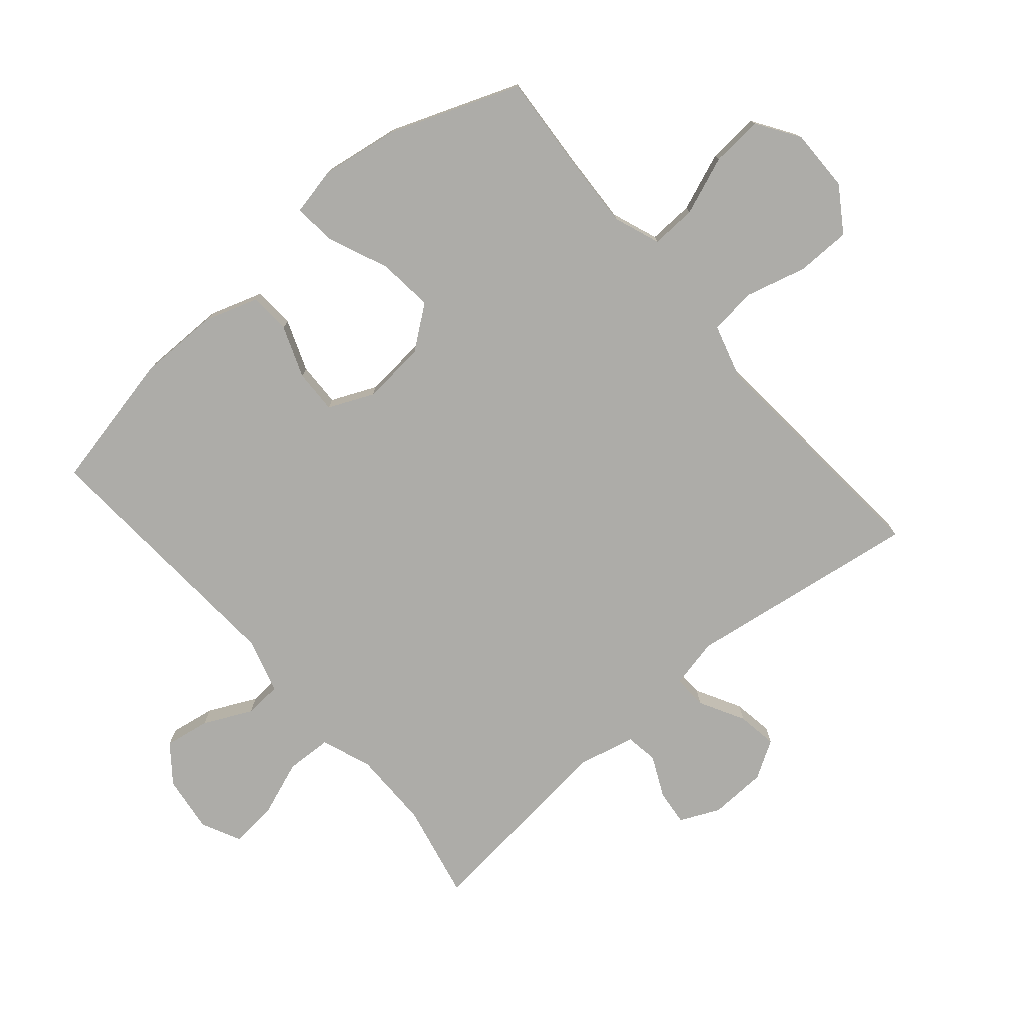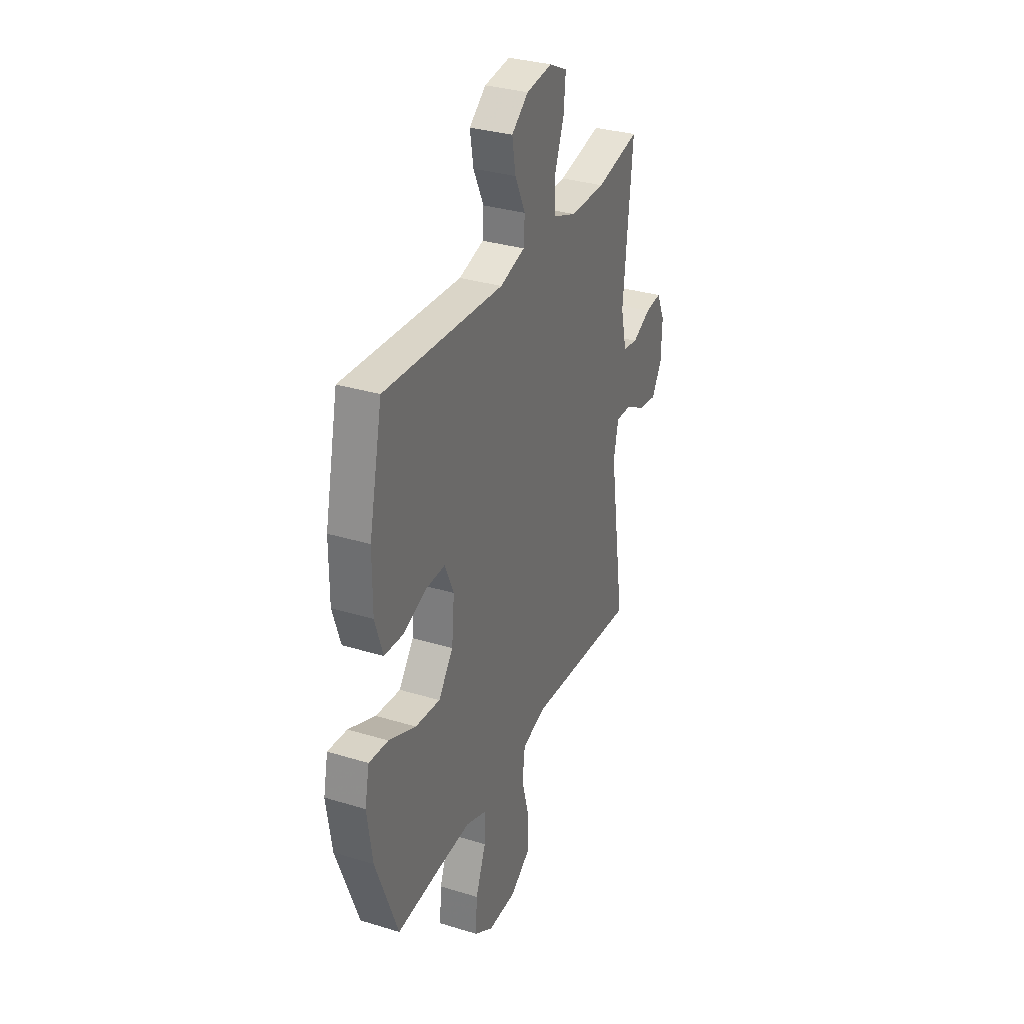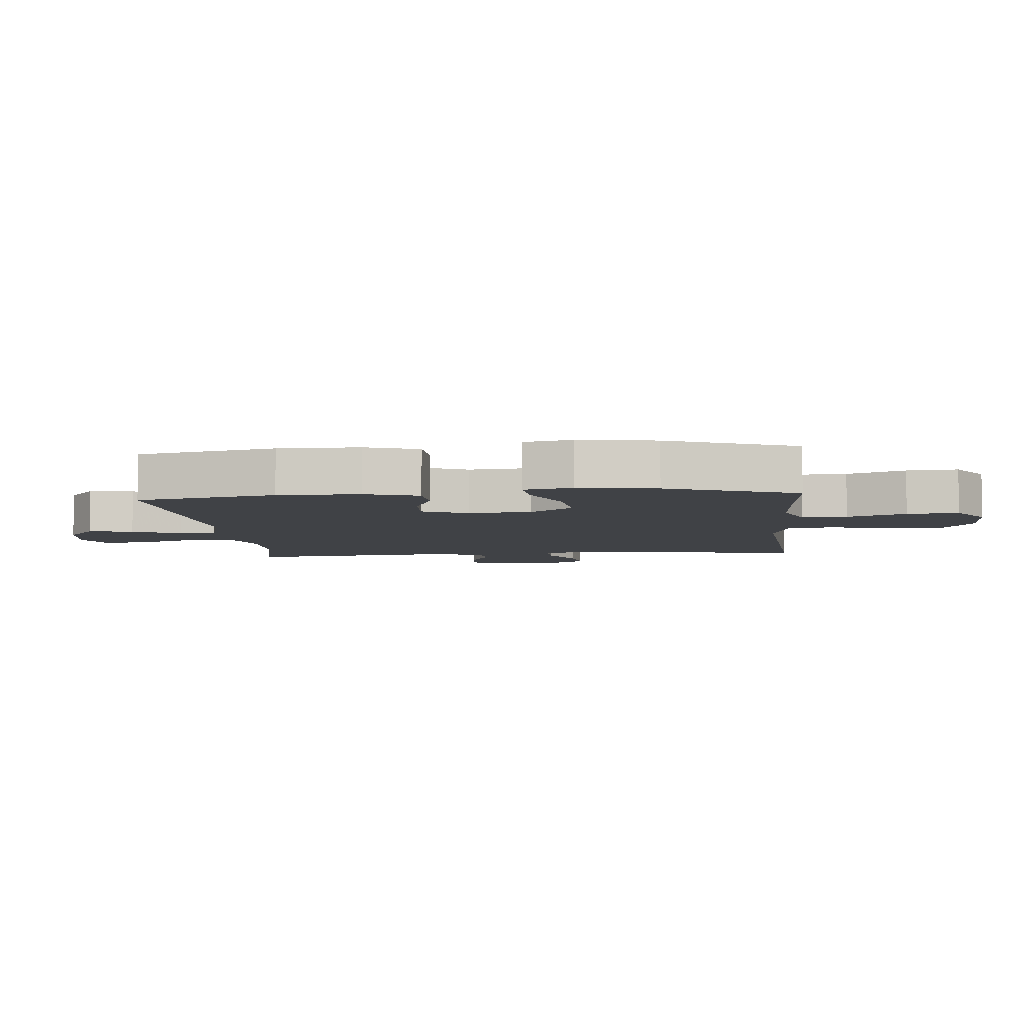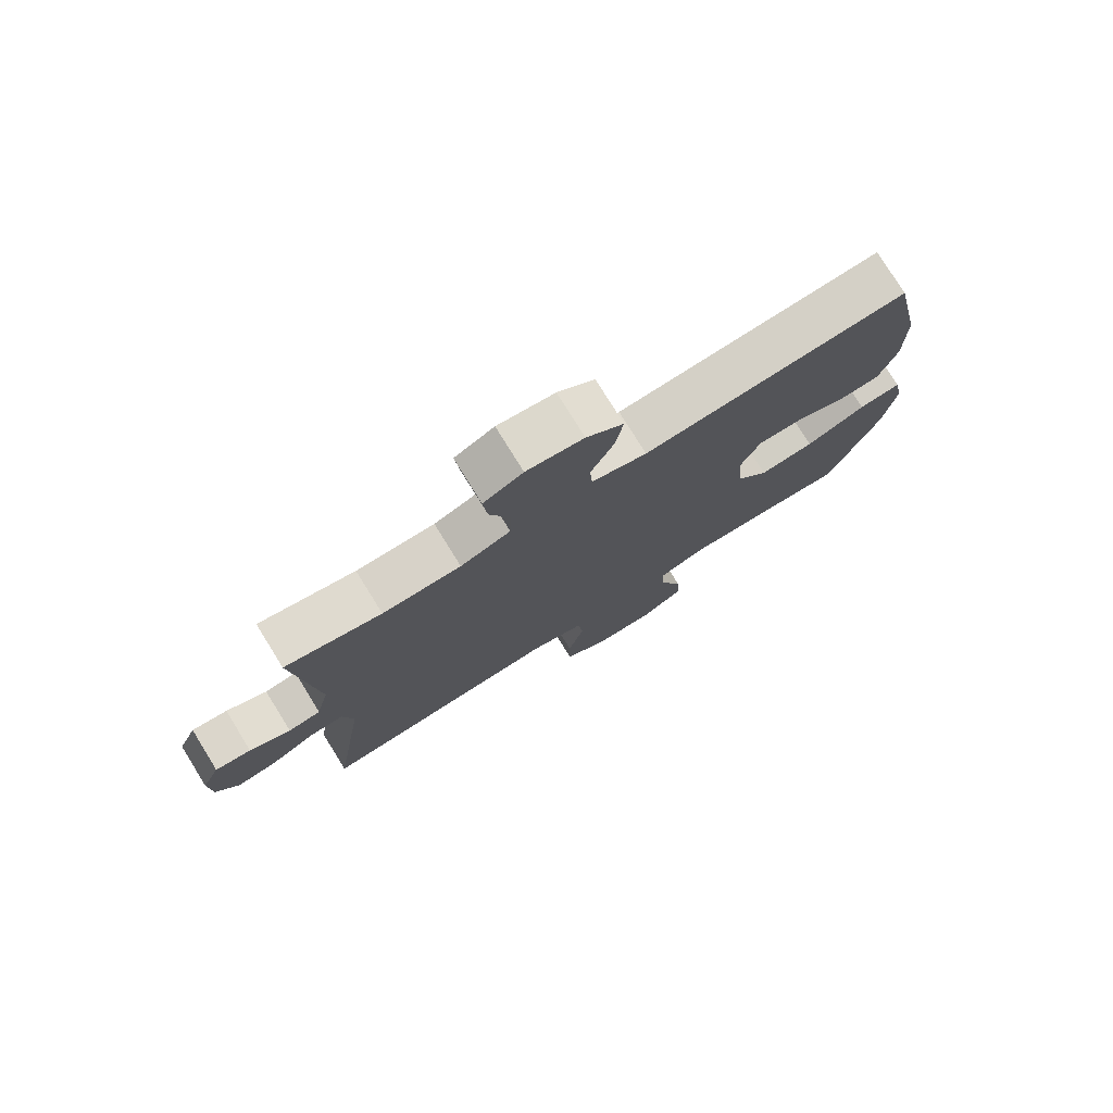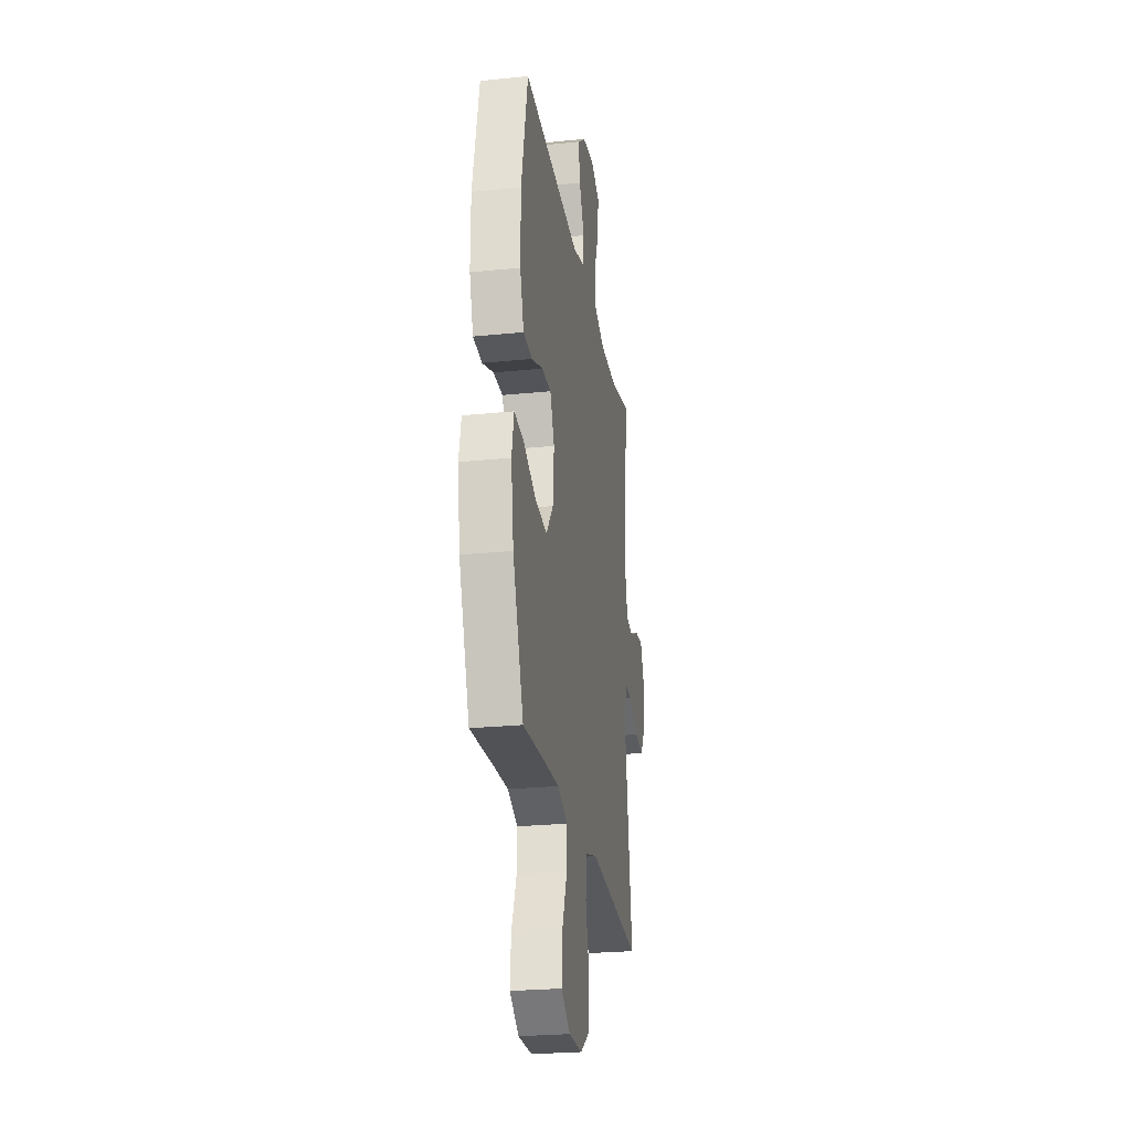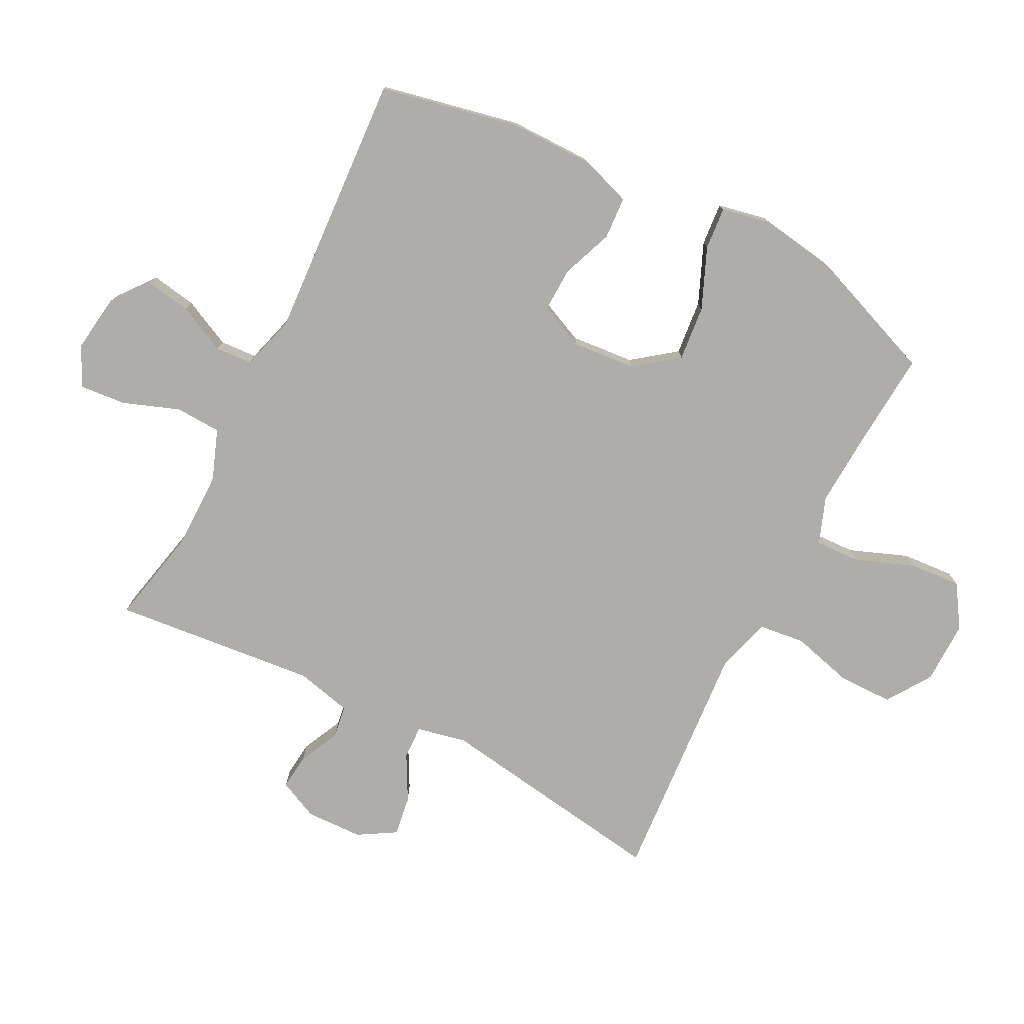
<metadata>
{"format":"obj","ext":"obj","renderer":"f3d","projection":"perspective","resolution":1024,"background":"white","views":[{"elev":-76.7,"azim":130.6,"up":"+Y"},{"elev":32.2,"azim":113.2,"up":"+Z"},{"elev":-6.1,"azim":95.3,"up":"+Y"},{"elev":77.4,"azim":-31.8,"up":"+Z"},{"elev":-25.3,"azim":99.3,"up":"+Z"},{"elev":-77.1,"azim":62.8,"up":"+Y"}]}
</metadata>
<code>
v 0.5 0.07 -0.5
v 0.347 0.07 -0.489
v 0.228 0.07 -0.483
v 0.154 0.07 -0.511
v 0.157 0.07 -0.583
v 0.193 0.07 -0.676
v 0.199 0.07 -0.758
v 0.132 0.07 -0.802
v 0.032 0.07 -0.801
v -0.039 0.07 -0.754
v -0.04 0.07 -0.667
v -0.014 0.07 -0.569
v -0.023 0.07 -0.495
v -0.109 0.07 -0.47
v -0.238 0.07 -0.48
v -0.5 0.07 -0.5
v -0.445 0.07 -0.128
v -0.462 0.07 -0.049
v -0.516 0.07 -0.051
v -0.588 0.07 -0.09
v -0.652 0.07 -0.1
v -0.688 0.07 -0.04
v -0.691 0.07 0.051
v -0.662 0.07 0.114
v -0.605 0.07 0.108
v -0.54 0.07 0.077
v -0.488 0.07 0.085
v -0.467 0.07 0.175
v -0.5 0.07 0.5
v -0.347 0.07 0.467
v -0.222 0.07 0.467
v -0.142 0.07 0.497
v -0.139 0.07 0.57
v -0.172 0.07 0.659
v -0.179 0.07 0.733
v -0.116 0.07 0.764
v -0.025 0.07 0.752
v 0.034 0.07 0.706
v 0.022 0.07 0.634
v -0.015 0.07 0.557
v -0.011 0.07 0.498
v 0.077 0.07 0.473
v 0.5 0.07 0.5
v 0.547 0.07 0.279
v 0.547 0.07 0.149
v 0.519 0.07 0.064
v 0.453 0.07 0.06
v 0.371 0.07 0.091
v 0.301 0.07 0.093
v 0.269 0.07 0.021
v 0.278 0.07 -0.08
v 0.33 0.07 -0.148
v 0.418 0.07 -0.139
v 0.514 0.07 -0.098
v 0.582 0.07 -0.092
v 0.598 0.07 -0.169
v 0.579 0.07 -0.293
v 0.5 0 -0.5
v 0.347 0 -0.489
v 0.228 0 -0.483
v 0.154 0 -0.511
v 0.157 0 -0.583
v 0.193 0 -0.676
v 0.199 0 -0.758
v 0.132 0 -0.802
v 0.032 0 -0.801
v -0.039 0 -0.754
v -0.04 0 -0.667
v -0.014 0 -0.569
v -0.023 0 -0.495
v -0.109 0 -0.47
v -0.238 0 -0.48
v -0.5 0 -0.5
v -0.445 0 -0.128
v -0.462 0 -0.049
v -0.516 0 -0.051
v -0.588 0 -0.09
v -0.652 0 -0.1
v -0.688 0 -0.04
v -0.691 0 0.051
v -0.662 0 0.114
v -0.605 0 0.108
v -0.54 0 0.077
v -0.488 0 0.085
v -0.467 0 0.175
v -0.5 0 0.5
v -0.347 0 0.467
v -0.222 0 0.467
v -0.142 0 0.497
v -0.139 0 0.57
v -0.172 0 0.659
v -0.179 0 0.733
v -0.116 0 0.764
v -0.025 0 0.752
v 0.034 0 0.706
v 0.022 0 0.634
v -0.015 0 0.557
v -0.011 0 0.498
v 0.077 0 0.473
v 0.5 0 0.5
v 0.547 0 0.279
v 0.547 0 0.149
v 0.519 0 0.064
v 0.453 0 0.06
v 0.371 0 0.091
v 0.301 0 0.093
v 0.269 0 0.021
v 0.278 0 -0.08
v 0.33 0 -0.148
v 0.418 0 -0.139
v 0.514 0 -0.098
v 0.582 0 -0.092
v 0.598 0 -0.169
v 0.579 0 -0.293
f 57 1 2
f 56 57 2
f 55 56 2
f 54 55 2
f 53 54 2
f 52 53 2 3
f 51 52 3 4
f 50 51 4
f 46 47 48
f 45 46 48
f 44 45 48
f 43 44 48
f 42 43 48
f 41 42 48 49
f 38 39 40
f 37 38 40
f 36 37 40
f 35 36 40
f 34 35 40
f 33 34 40
f 32 33 40 41
f 41 49 50
f 32 41 50
f 31 32 50
f 28 29 30
f 31 50 4
f 30 31 4
f 28 30 4
f 27 28 4
f 24 25 26
f 23 24 26
f 22 23 26
f 21 22 26
f 20 21 26
f 19 20 26
f 14 15 16 17
f 13 14 17 18
f 10 11 12
f 9 10 12
f 8 9 12
f 7 8 12
f 6 7 12
f 5 6 12
f 5 12 13
f 4 5 13 18
f 18 19 26 27
f 4 18 27
f 59 58 114
f 59 114 113
f 59 113 112
f 59 112 111
f 59 111 110
f 60 59 110 109
f 61 60 109 108
f 61 108 107
f 105 104 103
f 105 103 102
f 105 102 101
f 105 101 100
f 105 100 99
f 106 105 99 98
f 97 96 95
f 97 95 94
f 97 94 93
f 97 93 92
f 97 92 91
f 97 91 90
f 98 97 90 89
f 107 106 98
f 107 98 89
f 107 89 88
f 87 86 85
f 61 107 88
f 61 88 87
f 61 87 85
f 61 85 84
f 83 82 81
f 83 81 80
f 83 80 79
f 83 79 78
f 83 78 77
f 83 77 76
f 74 73 72 71
f 75 74 71 70
f 69 68 67
f 69 67 66
f 69 66 65
f 69 65 64
f 69 64 63
f 69 63 62
f 70 69 62
f 75 70 62 61
f 84 83 76 75
f 84 75 61
f 1 58 59 2
f 2 59 60 3
f 3 60 61 4
f 4 61 62 5
f 5 62 63 6
f 6 63 64 7
f 7 64 65 8
f 8 65 66 9
f 9 66 67 10
f 10 67 68 11
f 11 68 69 12
f 12 69 70 13
f 13 70 71 14
f 14 71 72 15
f 15 72 73 16
f 16 73 74 17
f 17 74 75 18
f 18 75 76 19
f 19 76 77 20
f 20 77 78 21
f 21 78 79 22
f 22 79 80 23
f 23 80 81 24
f 24 81 82 25
f 25 82 83 26
f 26 83 84 27
f 27 84 85 28
f 28 85 86 29
f 29 86 87 30
f 30 87 88 31
f 31 88 89 32
f 32 89 90 33
f 33 90 91 34
f 34 91 92 35
f 35 92 93 36
f 36 93 94 37
f 37 94 95 38
f 38 95 96 39
f 39 96 97 40
f 40 97 98 41
f 41 98 99 42
f 42 99 100 43
f 43 100 101 44
f 44 101 102 45
f 45 102 103 46
f 46 103 104 47
f 47 104 105 48
f 48 105 106 49
f 49 106 107 50
f 50 107 108 51
f 51 108 109 52
f 52 109 110 53
f 53 110 111 54
f 54 111 112 55
f 55 112 113 56
f 56 113 114 57
f 57 114 58 1

</code>
